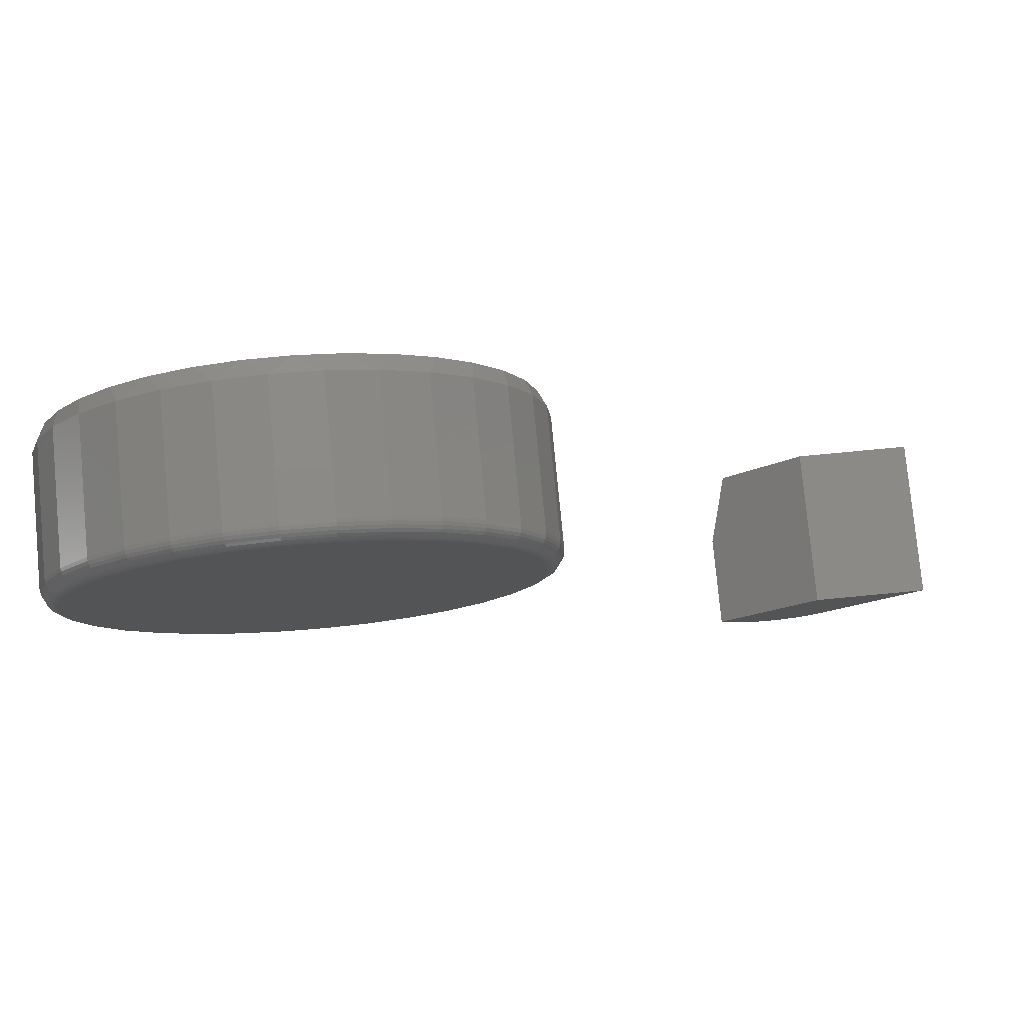
<metadata>
{"format":"stl","ext":"stl","renderer":"f3d","projection":"perspective","resolution":1024,"background":"white","views":[{"elev":78.4,"azim":174.6,"up":"+Y"}]}
</metadata>
<code>
# stl→obj: 385 verts, 762 faces
v -0.01443 -0.4326 0.127
v -0.007914 -0.4316 0.1167
v -0.0008715 -0.4297 0.1069
v 0.03125 -0.4087 0.08594
v 0.01468 -0.3921 0.1484
v 0.02751 -0.4125 0.08594
v -0.02612 -0.4329 0.1484
v 0.006061 -0.4271 0.09874
v 0.01254 -0.4239 0.09266
v 0.01581 -0.4219 0.09022
v 0.01883 -0.4198 0.0884
v 0.02189 -0.4175 0.08702
v 0.02474 -0.4151 0.08621
v -0.05715 -0.3203 0.1484
v -0.1641 -0.3203 0.1484
v -0.07192 -0.4125 0.1484
v -0.06208 -0.4206 0.1484
v -0.05091 -0.4269 0.1484
v -0.03879 -0.4311 0.1484
v 0.02751 -0.4125 0
v 0.03125 -0.4087 0
v -0.1641 -0.3203 0
v -0.07192 -0.4125 0
v 0.01686 -0.4212 0
v -0.06127 -0.4212 0
v -0.04911 -0.4277 0
v 0.004703 -0.4277 0
v -0.03592 -0.4317 0
v -0.008487 -0.4317 0
v -0.0222 -0.433 0
v -0.05715 -0.3203 0
v 0.6507 0.002549 0.01562
v 0.6507 0.002549 0.1328
v 0.6464 -0.04106 0.01562
v 0.6464 -0.04106 0.1328
v 0.6336 -0.08299 0.01562
v 0.6336 -0.08299 0.1328
v 0.613 -0.1216 0.01562
v 0.613 -0.1216 0.1328
v 0.5852 -0.1555 0.01562
v 0.5852 -0.1555 0.1328
v 0.5513 -0.1833 0.01562
v 0.5513 -0.1833 0.1328
v 0.5127 -0.204 0.01562
v 0.5127 -0.204 0.1328
v 0.4707 -0.2167 0.01562
v 0.4707 -0.2167 0.1328
v 0.4271 -0.221 0.01562
v 0.4271 -0.221 0.1328
v 0.3835 -0.2167 0.01562
v 0.3835 -0.2167 0.1328
v 0.3416 -0.204 0.01562
v 0.3416 -0.204 0.1328
v 0.303 -0.1833 0.01562
v 0.303 -0.1833 0.1328
v 0.2691 -0.1555 0.01562
v 0.2691 -0.1555 0.1328
v 0.2413 -0.1216 0.01562
v 0.2413 -0.1216 0.1328
v 0.2206 -0.08299 0.01562
v 0.2206 -0.08299 0.1328
v 0.2079 -0.04106 0.01562
v 0.2079 -0.04106 0.1328
v 0.2036 0.002549 0.01562
v 0.2036 0.002549 0.1328
v 0.2079 0.04616 0.01562
v 0.2079 0.04616 0.1328
v 0.2206 0.08809 0.01562
v 0.2206 0.08809 0.1328
v 0.2413 0.1267 0.01562
v 0.2413 0.1267 0.1328
v 0.2691 0.1606 0.01562
v 0.2691 0.1606 0.1328
v 0.303 0.1884 0.01562
v 0.303 0.1884 0.1328
v 0.3416 0.2091 0.01562
v 0.3416 0.2091 0.1328
v 0.3835 0.2218 0.01562
v 0.3835 0.2218 0.1328
v 0.4271 0.2261 0.01562
v 0.4271 0.2261 0.1328
v 0.4707 0.2218 0.01562
v 0.4707 0.2218 0.1328
v 0.5127 0.2091 0.01562
v 0.5127 0.2091 0.1328
v 0.5513 0.1884 0.01562
v 0.5513 0.1884 0.1328
v 0.5852 0.1606 0.01562
v 0.5852 0.1606 0.1328
v 0.613 0.1267 0.01562
v 0.613 0.1267 0.1328
v 0.6336 0.08809 0.01562
v 0.6336 0.08809 0.1328
v 0.6464 0.04616 0.01562
v 0.6464 0.04616 0.1328
v 0.447 0.2173 0.1484
v 0.4072 0.2173 0.1484
v 0.3681 0.21 0.1484
v 0.4862 0.21 0.1484
v 0.4862 -0.2049 0.1484
v 0.4072 -0.2122 0.1484
v 0.447 -0.2122 0.1484
v 0.5233 0.1956 0.1484
v 0.331 0.1956 0.1484
v 0.5571 0.1747 0.1484
v 0.2971 0.1747 0.1484
v 0.5865 0.1479 0.1484
v 0.2677 0.1479 0.1484
v 0.6105 0.1161 0.1484
v 0.2437 0.1161 0.1484
v 0.6283 0.08047 0.1484
v 0.226 0.08047 0.1484
v 0.6392 0.04219 0.1484
v 0.2151 0.04218 0.1484
v 0.6428 0.002549 0.1484
v 0.2114 0.002548 0.1484
v 0.6392 -0.03709 0.1484
v 0.2151 -0.03709 0.1484
v 0.6283 -0.07537 0.1484
v 0.226 -0.07537 0.1484
v 0.6105 -0.111 0.1484
v 0.2437 -0.111 0.1484
v 0.5865 -0.1428 0.1484
v 0.2677 -0.1428 0.1484
v 0.5571 -0.1696 0.1484
v 0.2971 -0.1696 0.1484
v 0.5233 -0.1905 0.1484
v 0.331 -0.1905 0.1484
v 0.3681 -0.2049 0.1484
v 0.4271 0.2104 0
v 0.4677 0.2064 0
v 0.3866 0.2064 0
v 0.3476 0.1946 0
v 0.5067 0.1946 0
v 0.4677 -0.2014 0
v 0.3866 -0.2014 0
v 0.5067 -0.1895 0
v 0.4271 -0.2053 0
v 0.3476 -0.1895 0
v 0.3116 -0.1703 0
v 0.5426 -0.1703 0
v 0.2801 -0.1445 0
v 0.5741 -0.1445 0
v 0.2543 -0.113 0
v 0.6 -0.113 0
v 0.2351 -0.07701 0
v 0.6192 -0.07701 0
v 0.2232 -0.03801 0
v 0.631 -0.03801 0
v 0.2192 0.002549 0
v 0.635 0.002549 0
v 0.2232 0.04311 0
v 0.631 0.04311 0
v 0.2351 0.08211 0
v 0.6192 0.08211 0
v 0.2543 0.118 0
v 0.6 0.118 0
v 0.2801 0.1496 0
v 0.5741 0.1496 0
v 0.3116 0.1754 0
v 0.5426 0.1754 0
v 0.6504 0.002549 0.01258
v 0.6461 -0.041 0.01258
v 0.6495 0.002549 0.009646
v 0.6452 -0.04083 0.009646
v 0.648 0.002549 0.006944
v 0.6438 -0.04054 0.006944
v 0.6461 0.002549 0.004576
v 0.6419 -0.04016 0.004576
v 0.6437 0.002549 0.002633
v 0.6396 -0.0397 0.002633
v 0.641 0.002549 0.001189
v 0.6369 -0.03918 0.001189
v 0.6381 0.002549 0.0003002
v 0.634 -0.0386 0.0003002
v 0.2082 -0.041 0.01258
v 0.2039 0.002549 0.01258
v 0.2091 -0.04083 0.009646
v 0.2048 0.002549 0.009646
v 0.2105 -0.04054 0.006944
v 0.2063 0.002549 0.006944
v 0.2124 -0.04016 0.004576
v 0.2082 0.002549 0.004576
v 0.2147 -0.0397 0.002633
v 0.2106 0.002549 0.002633
v 0.2174 -0.03918 0.001189
v 0.2133 0.002549 0.001189
v 0.2202 -0.0386 0.0003002
v 0.2162 0.002549 0.0003002
v 0.2209 -0.08287 0.01258
v 0.2217 -0.08253 0.009646
v 0.2231 -0.08198 0.006944
v 0.2249 -0.08124 0.004576
v 0.227 -0.08033 0.002633
v 0.2295 -0.0793 0.001189
v 0.2323 -0.07818 0.0003002
v 0.2415 -0.1215 0.01258
v 0.2423 -0.121 0.009646
v 0.2435 -0.1202 0.006944
v 0.2451 -0.1191 0.004576
v 0.2471 -0.1178 0.002633
v 0.2493 -0.1163 0.001189
v 0.2517 -0.1146 0.0003002
v 0.2693 -0.1553 0.01258
v 0.2699 -0.1547 0.009646
v 0.2709 -0.1536 0.006944
v 0.2723 -0.1523 0.004576
v 0.274 -0.1506 0.002633
v 0.2759 -0.1487 0.001189
v 0.278 -0.1466 0.0003002
v 0.3031 -0.1831 0.01258
v 0.3036 -0.1823 0.009646
v 0.3044 -0.1811 0.006944
v 0.3055 -0.1795 0.004576
v 0.3068 -0.1775 0.002633
v 0.3083 -0.1753 0.001189
v 0.3099 -0.1728 0.0003002
v 0.3417 -0.2037 0.01258
v 0.3421 -0.2029 0.009646
v 0.3426 -0.2015 0.006944
v 0.3434 -0.1997 0.004576
v 0.3443 -0.1975 0.002633
v 0.3453 -0.195 0.001189
v 0.3464 -0.1923 0.0003002
v 0.3836 -0.2164 0.01258
v 0.3838 -0.2155 0.009646
v 0.384 -0.2141 0.006944
v 0.3844 -0.2122 0.004576
v 0.3849 -0.2099 0.002633
v 0.3854 -0.2072 0.001189
v 0.386 -0.2043 0.0003002
v 0.4271 -0.2207 0.01258
v 0.4271 -0.2198 0.009646
v 0.4271 -0.2183 0.006944
v 0.4271 -0.2164 0.004576
v 0.4271 -0.214 0.002633
v 0.4271 -0.2113 0.001189
v 0.4271 -0.2084 0.0003002
v 0.4707 -0.2164 0.01258
v 0.4705 -0.2155 0.009646
v 0.4702 -0.2141 0.006944
v 0.4699 -0.2122 0.004576
v 0.4694 -0.2099 0.002633
v 0.4689 -0.2072 0.001189
v 0.4683 -0.2043 0.0003002
v 0.5126 -0.2037 0.01258
v 0.5122 -0.2029 0.009646
v 0.5117 -0.2015 0.006944
v 0.5109 -0.1997 0.004576
v 0.51 -0.1975 0.002633
v 0.509 -0.195 0.001189
v 0.5079 -0.1923 0.0003002
v 0.5512 -0.1831 0.01258
v 0.5507 -0.1823 0.009646
v 0.5499 -0.1811 0.006944
v 0.5488 -0.1795 0.004576
v 0.5475 -0.1775 0.002633
v 0.546 -0.1753 0.001189
v 0.5443 -0.1728 0.0003002
v 0.585 -0.1553 0.01258
v 0.5843 -0.1547 0.009646
v 0.5833 -0.1536 0.006944
v 0.582 -0.1523 0.004576
v 0.5803 -0.1506 0.002633
v 0.5784 -0.1487 0.001189
v 0.5763 -0.1466 0.0003002
v 0.6127 -0.1215 0.01258
v 0.612 -0.121 0.009646
v 0.6108 -0.1202 0.006944
v 0.6092 -0.1191 0.004576
v 0.6072 -0.1178 0.002633
v 0.605 -0.1163 0.001189
v 0.6025 -0.1146 0.0003002
v 0.6334 -0.08287 0.01258
v 0.6325 -0.08253 0.009646
v 0.6312 -0.08198 0.006944
v 0.6294 -0.08124 0.004576
v 0.6272 -0.08033 0.002633
v 0.6247 -0.0793 0.001189
v 0.622 -0.07818 0.0003002
v 0.2082 0.0461 0.01258
v 0.2091 0.04592 0.009646
v 0.2105 0.04564 0.006944
v 0.2124 0.04526 0.004576
v 0.2147 0.0448 0.002633
v 0.2174 0.04427 0.001189
v 0.2202 0.0437 0.0003002
v 0.6461 0.0461 0.01258
v 0.6452 0.04592 0.009646
v 0.6438 0.04564 0.006944
v 0.6419 0.04526 0.004576
v 0.6396 0.0448 0.002633
v 0.6369 0.04427 0.001189
v 0.634 0.0437 0.0003002
v 0.6334 0.08797 0.01258
v 0.6325 0.08763 0.009646
v 0.6312 0.08708 0.006944
v 0.6294 0.08634 0.004576
v 0.6272 0.08543 0.002633
v 0.6247 0.0844 0.001189
v 0.622 0.08327 0.0003002
v 0.6127 0.1266 0.01258
v 0.612 0.1261 0.009646
v 0.6108 0.1253 0.006944
v 0.6092 0.1242 0.004576
v 0.6072 0.1229 0.002633
v 0.605 0.1214 0.001189
v 0.6025 0.1197 0.0003002
v 0.585 0.1604 0.01258
v 0.5843 0.1598 0.009646
v 0.5833 0.1587 0.006944
v 0.582 0.1574 0.004576
v 0.5803 0.1557 0.002633
v 0.5784 0.1538 0.001189
v 0.5763 0.1517 0.0003002
v 0.5512 0.1881 0.01258
v 0.5507 0.1874 0.009646
v 0.5499 0.1862 0.006944
v 0.5488 0.1846 0.004576
v 0.5475 0.1826 0.002633
v 0.546 0.1804 0.001189
v 0.5443 0.1779 0.0003002
v 0.5126 0.2088 0.01258
v 0.5122 0.208 0.009646
v 0.5117 0.2066 0.006944
v 0.5109 0.2048 0.004576
v 0.51 0.2026 0.002633
v 0.509 0.2001 0.001189
v 0.5079 0.1974 0.0003002
v 0.4707 0.2215 0.01258
v 0.4705 0.2206 0.009646
v 0.4702 0.2192 0.006944
v 0.4699 0.2173 0.004576
v 0.4694 0.215 0.002633
v 0.4689 0.2123 0.001189
v 0.4683 0.2094 0.0003002
v 0.4271 0.2258 0.01258
v 0.4271 0.2249 0.009646
v 0.4271 0.2234 0.006944
v 0.4271 0.2215 0.004576
v 0.4271 0.2191 0.002633
v 0.4271 0.2164 0.001189
v 0.4271 0.2135 0.0003002
v 0.3836 0.2215 0.01258
v 0.3838 0.2206 0.009646
v 0.384 0.2192 0.006944
v 0.3844 0.2173 0.004576
v 0.3849 0.215 0.002633
v 0.3854 0.2123 0.001189
v 0.386 0.2094 0.0003002
v 0.3417 0.2088 0.01258
v 0.3421 0.208 0.009646
v 0.3426 0.2066 0.006944
v 0.3434 0.2048 0.004576
v 0.3443 0.2026 0.002633
v 0.3453 0.2001 0.001189
v 0.3464 0.1974 0.0003002
v 0.3031 0.1881 0.01258
v 0.3036 0.1874 0.009646
v 0.3044 0.1862 0.006944
v 0.3055 0.1846 0.004576
v 0.3068 0.1826 0.002633
v 0.3083 0.1804 0.001189
v 0.3099 0.1779 0.0003002
v 0.2693 0.1604 0.01258
v 0.2699 0.1598 0.009646
v 0.2709 0.1587 0.006944
v 0.2723 0.1574 0.004576
v 0.274 0.1557 0.002633
v 0.2759 0.1538 0.001189
v 0.278 0.1517 0.0003002
v 0.2415 0.1266 0.01258
v 0.2423 0.1261 0.009646
v 0.2435 0.1253 0.006944
v 0.2451 0.1242 0.004576
v 0.2471 0.1229 0.002633
v 0.2493 0.1214 0.001189
v 0.2517 0.1197 0.0003002
v 0.2209 0.08797 0.01258
v 0.2217 0.08763 0.009646
v 0.2231 0.08708 0.006944
v 0.2249 0.08634 0.004576
v 0.227 0.08543 0.002633
v 0.2295 0.0844 0.001189
v 0.2323 0.08327 0.0003002
f 1 2 3
f 4 5 6
f 7 1 3
f 7 3 8
f 7 8 9
f 7 9 10
f 7 10 11
f 7 11 12
f 7 12 13
f 7 13 6
f 7 6 5
f 5 14 15
f 5 15 16
f 5 16 17
f 5 17 18
f 5 18 19
f 5 19 7
f 20 21 6
f 6 21 4
f 15 22 16
f 16 22 23
f 24 25 20
f 26 25 24
f 27 26 24
f 28 26 27
f 29 28 27
f 30 28 29
f 23 22 31
f 23 31 21
f 23 21 20
f 23 20 25
f 20 13 24
f 20 6 13
f 24 13 12
f 24 12 11
f 11 10 24
f 27 24 10
f 27 10 9
f 27 9 8
f 27 8 3
f 27 3 29
f 29 3 2
f 29 2 1
f 29 1 30
f 26 28 19
f 7 19 28
f 7 28 30
f 7 30 1
f 16 23 17
f 17 23 25
f 17 25 18
f 18 25 26
f 18 26 19
f 21 31 4
f 4 31 14
f 4 14 5
f 31 22 14
f 14 22 15
f 32 33 34
f 34 33 35
f 34 35 36
f 36 35 37
f 36 37 38
f 38 37 39
f 38 39 40
f 40 39 41
f 40 41 42
f 42 41 43
f 42 43 44
f 44 43 45
f 44 45 46
f 46 45 47
f 46 47 48
f 48 47 49
f 48 49 50
f 50 49 51
f 50 51 52
f 52 51 53
f 52 53 54
f 54 53 55
f 54 55 56
f 56 55 57
f 56 57 58
f 58 57 59
f 58 59 60
f 60 59 61
f 60 61 62
f 62 61 63
f 62 63 64
f 64 63 65
f 64 65 66
f 66 65 67
f 66 67 68
f 68 67 69
f 68 69 70
f 70 69 71
f 70 71 72
f 72 71 73
f 72 73 74
f 74 73 75
f 74 75 76
f 76 75 77
f 76 77 78
f 78 77 79
f 78 79 80
f 80 79 81
f 80 81 82
f 82 81 83
f 82 83 84
f 84 83 85
f 84 85 86
f 86 85 87
f 86 87 88
f 88 87 89
f 88 89 90
f 90 89 91
f 90 91 92
f 92 91 93
f 92 93 94
f 94 93 95
f 94 95 32
f 32 95 33
f 96 97 98
f 96 98 99
f 100 101 102
f 99 98 103
f 103 98 104
f 103 104 105
f 105 104 106
f 105 106 107
f 107 106 108
f 107 108 109
f 109 108 110
f 109 110 111
f 111 110 112
f 111 112 113
f 113 112 114
f 113 114 115
f 115 114 116
f 115 116 117
f 117 116 118
f 117 118 119
f 119 118 120
f 119 120 121
f 121 120 122
f 121 122 123
f 123 122 124
f 123 124 125
f 125 124 126
f 125 126 127
f 127 126 128
f 127 128 100
f 100 128 129
f 100 129 101
f 95 93 111
f 93 91 109
f 111 93 109
f 91 89 107
f 109 91 107
f 89 87 105
f 107 89 105
f 87 85 103
f 105 87 103
f 85 83 99
f 103 85 99
f 83 81 96
f 99 83 96
f 98 97 79
f 97 81 79
f 96 81 97
f 104 98 77
f 98 79 77
f 106 104 75
f 104 77 75
f 108 106 73
f 106 75 73
f 71 110 108
f 108 73 71
f 69 112 110
f 110 71 69
f 112 69 67
f 112 67 114
f 114 67 65
f 114 65 116
f 111 113 95
f 95 113 115
f 95 115 33
f 63 61 120
f 61 59 122
f 120 61 122
f 59 57 124
f 122 59 124
f 57 55 126
f 124 57 126
f 55 53 128
f 126 55 128
f 53 51 129
f 128 53 129
f 51 49 101
f 129 51 101
f 100 102 47
f 102 49 47
f 101 49 102
f 127 100 45
f 100 47 45
f 125 127 43
f 127 45 43
f 123 125 41
f 125 43 41
f 39 121 123
f 123 41 39
f 37 119 121
f 121 39 37
f 119 37 35
f 119 35 117
f 117 35 33
f 117 33 115
f 120 118 63
f 63 118 116
f 63 116 65
f 130 131 132
f 133 132 131
f 134 133 131
f 135 136 137
f 138 136 135
f 136 139 137
f 137 139 140
f 137 140 141
f 141 140 142
f 141 142 143
f 143 142 144
f 143 144 145
f 145 144 146
f 145 146 147
f 147 146 148
f 147 148 149
f 149 148 150
f 149 150 151
f 151 150 152
f 151 152 153
f 153 152 154
f 153 154 155
f 155 154 156
f 155 156 157
f 157 156 158
f 157 158 159
f 159 158 160
f 159 160 161
f 161 160 133
f 161 133 134
f 32 34 162
f 162 34 163
f 162 163 164
f 164 163 165
f 164 165 166
f 166 165 167
f 166 167 168
f 168 167 169
f 168 169 170
f 170 169 171
f 170 171 172
f 172 171 173
f 172 173 174
f 174 173 175
f 174 175 151
f 151 175 149
f 62 64 176
f 176 64 177
f 176 177 178
f 178 177 179
f 178 179 180
f 180 179 181
f 180 181 182
f 182 181 183
f 182 183 184
f 184 183 185
f 184 185 186
f 186 185 187
f 186 187 188
f 188 187 189
f 188 189 148
f 148 189 150
f 60 62 190
f 190 62 176
f 190 176 191
f 191 176 178
f 191 178 192
f 192 178 180
f 192 180 193
f 193 180 182
f 193 182 194
f 194 182 184
f 194 184 195
f 195 184 186
f 195 186 196
f 196 186 188
f 196 188 146
f 146 188 148
f 58 60 197
f 197 60 190
f 197 190 198
f 198 190 191
f 198 191 199
f 199 191 192
f 199 192 200
f 200 192 193
f 200 193 201
f 201 193 194
f 201 194 202
f 202 194 195
f 202 195 203
f 203 195 196
f 203 196 144
f 144 196 146
f 56 58 204
f 204 58 197
f 204 197 205
f 205 197 198
f 205 198 206
f 206 198 199
f 206 199 207
f 207 199 200
f 207 200 208
f 208 200 201
f 208 201 209
f 209 201 202
f 209 202 210
f 210 202 203
f 210 203 142
f 142 203 144
f 54 56 211
f 211 56 204
f 211 204 212
f 212 204 205
f 212 205 213
f 213 205 206
f 213 206 214
f 214 206 207
f 214 207 215
f 215 207 208
f 215 208 216
f 216 208 209
f 216 209 217
f 217 209 210
f 217 210 140
f 140 210 142
f 52 54 218
f 218 54 211
f 218 211 219
f 219 211 212
f 219 212 220
f 220 212 213
f 220 213 221
f 221 213 214
f 221 214 222
f 222 214 215
f 222 215 223
f 223 215 216
f 223 216 224
f 224 216 217
f 224 217 139
f 139 217 140
f 50 52 225
f 225 52 218
f 225 218 226
f 226 218 219
f 226 219 227
f 227 219 220
f 227 220 228
f 228 220 221
f 228 221 229
f 229 221 222
f 229 222 230
f 230 222 223
f 230 223 231
f 231 223 224
f 231 224 136
f 136 224 139
f 48 50 232
f 232 50 225
f 232 225 233
f 233 225 226
f 233 226 234
f 234 226 227
f 234 227 235
f 235 227 228
f 235 228 236
f 236 228 229
f 236 229 237
f 237 229 230
f 237 230 238
f 238 230 231
f 238 231 138
f 138 231 136
f 46 48 239
f 239 48 232
f 239 232 240
f 240 232 233
f 240 233 241
f 241 233 234
f 241 234 242
f 242 234 235
f 242 235 243
f 243 235 236
f 243 236 244
f 244 236 237
f 244 237 245
f 245 237 238
f 245 238 135
f 135 238 138
f 44 46 246
f 246 46 239
f 246 239 247
f 247 239 240
f 247 240 248
f 248 240 241
f 248 241 249
f 249 241 242
f 249 242 250
f 250 242 243
f 250 243 251
f 251 243 244
f 251 244 252
f 252 244 245
f 252 245 137
f 137 245 135
f 42 44 253
f 253 44 246
f 253 246 254
f 254 246 247
f 254 247 255
f 255 247 248
f 255 248 256
f 256 248 249
f 256 249 257
f 257 249 250
f 257 250 258
f 258 250 251
f 258 251 259
f 259 251 252
f 259 252 141
f 141 252 137
f 40 42 260
f 260 42 253
f 260 253 261
f 261 253 254
f 261 254 262
f 262 254 255
f 262 255 263
f 263 255 256
f 263 256 264
f 264 256 257
f 264 257 265
f 265 257 258
f 265 258 266
f 266 258 259
f 266 259 143
f 143 259 141
f 38 40 267
f 267 40 260
f 267 260 268
f 268 260 261
f 268 261 269
f 269 261 262
f 269 262 270
f 270 262 263
f 270 263 271
f 271 263 264
f 271 264 272
f 272 264 265
f 272 265 273
f 273 265 266
f 273 266 145
f 145 266 143
f 36 38 274
f 274 38 267
f 274 267 275
f 275 267 268
f 275 268 276
f 276 268 269
f 276 269 277
f 277 269 270
f 277 270 278
f 278 270 271
f 278 271 279
f 279 271 272
f 279 272 280
f 280 272 273
f 280 273 147
f 147 273 145
f 34 36 163
f 163 36 274
f 163 274 165
f 165 274 275
f 165 275 167
f 167 275 276
f 167 276 169
f 169 276 277
f 169 277 171
f 171 277 278
f 171 278 173
f 173 278 279
f 173 279 175
f 175 279 280
f 175 280 149
f 149 280 147
f 64 66 177
f 177 66 281
f 177 281 179
f 179 281 282
f 179 282 181
f 181 282 283
f 181 283 183
f 183 283 284
f 183 284 185
f 185 284 285
f 185 285 187
f 187 285 286
f 187 286 189
f 189 286 287
f 189 287 150
f 150 287 152
f 94 32 288
f 288 32 162
f 288 162 289
f 289 162 164
f 289 164 290
f 290 164 166
f 290 166 291
f 291 166 168
f 291 168 292
f 292 168 170
f 292 170 293
f 293 170 172
f 293 172 294
f 294 172 174
f 294 174 153
f 153 174 151
f 92 94 295
f 295 94 288
f 295 288 296
f 296 288 289
f 296 289 297
f 297 289 290
f 297 290 298
f 298 290 291
f 298 291 299
f 299 291 292
f 299 292 300
f 300 292 293
f 300 293 301
f 301 293 294
f 301 294 155
f 155 294 153
f 90 92 302
f 302 92 295
f 302 295 303
f 303 295 296
f 303 296 304
f 304 296 297
f 304 297 305
f 305 297 298
f 305 298 306
f 306 298 299
f 306 299 307
f 307 299 300
f 307 300 308
f 308 300 301
f 308 301 157
f 157 301 155
f 88 90 309
f 309 90 302
f 309 302 310
f 310 302 303
f 310 303 311
f 311 303 304
f 311 304 312
f 312 304 305
f 312 305 313
f 313 305 306
f 313 306 314
f 314 306 307
f 314 307 315
f 315 307 308
f 315 308 159
f 159 308 157
f 86 88 316
f 316 88 309
f 316 309 317
f 317 309 310
f 317 310 318
f 318 310 311
f 318 311 319
f 319 311 312
f 319 312 320
f 320 312 313
f 320 313 321
f 321 313 314
f 321 314 322
f 322 314 315
f 322 315 161
f 161 315 159
f 84 86 323
f 323 86 316
f 323 316 324
f 324 316 317
f 324 317 325
f 325 317 318
f 325 318 326
f 326 318 319
f 326 319 327
f 327 319 320
f 327 320 328
f 328 320 321
f 328 321 329
f 329 321 322
f 329 322 134
f 134 322 161
f 82 84 330
f 330 84 323
f 330 323 331
f 331 323 324
f 331 324 332
f 332 324 325
f 332 325 333
f 333 325 326
f 333 326 334
f 334 326 327
f 334 327 335
f 335 327 328
f 335 328 336
f 336 328 329
f 336 329 131
f 131 329 134
f 80 82 337
f 337 82 330
f 337 330 338
f 338 330 331
f 338 331 339
f 339 331 332
f 339 332 340
f 340 332 333
f 340 333 341
f 341 333 334
f 341 334 342
f 342 334 335
f 342 335 343
f 343 335 336
f 343 336 130
f 130 336 131
f 78 80 344
f 344 80 337
f 344 337 345
f 345 337 338
f 345 338 346
f 346 338 339
f 346 339 347
f 347 339 340
f 347 340 348
f 348 340 341
f 348 341 349
f 349 341 342
f 349 342 350
f 350 342 343
f 350 343 132
f 132 343 130
f 76 78 351
f 351 78 344
f 351 344 352
f 352 344 345
f 352 345 353
f 353 345 346
f 353 346 354
f 354 346 347
f 354 347 355
f 355 347 348
f 355 348 356
f 356 348 349
f 356 349 357
f 357 349 350
f 357 350 133
f 133 350 132
f 74 76 358
f 358 76 351
f 358 351 359
f 359 351 352
f 359 352 360
f 360 352 353
f 360 353 361
f 361 353 354
f 361 354 362
f 362 354 355
f 362 355 363
f 363 355 356
f 363 356 364
f 364 356 357
f 364 357 160
f 160 357 133
f 72 74 365
f 365 74 358
f 365 358 366
f 366 358 359
f 366 359 367
f 367 359 360
f 367 360 368
f 368 360 361
f 368 361 369
f 369 361 362
f 369 362 370
f 370 362 363
f 370 363 371
f 371 363 364
f 371 364 158
f 158 364 160
f 70 72 372
f 372 72 365
f 372 365 373
f 373 365 366
f 373 366 374
f 374 366 367
f 374 367 375
f 375 367 368
f 375 368 376
f 376 368 369
f 376 369 377
f 377 369 370
f 377 370 378
f 378 370 371
f 378 371 156
f 156 371 158
f 68 70 379
f 379 70 372
f 379 372 380
f 380 372 373
f 380 373 381
f 381 373 374
f 381 374 382
f 382 374 375
f 382 375 383
f 383 375 376
f 383 376 384
f 384 376 377
f 384 377 385
f 385 377 378
f 385 378 154
f 154 378 156
f 66 68 281
f 281 68 379
f 281 379 282
f 282 379 380
f 282 380 283
f 283 380 381
f 283 381 284
f 284 381 382
f 284 382 285
f 285 382 383
f 285 383 286
f 286 383 384
f 286 384 287
f 287 384 385
f 287 385 152
f 152 385 154

</code>
